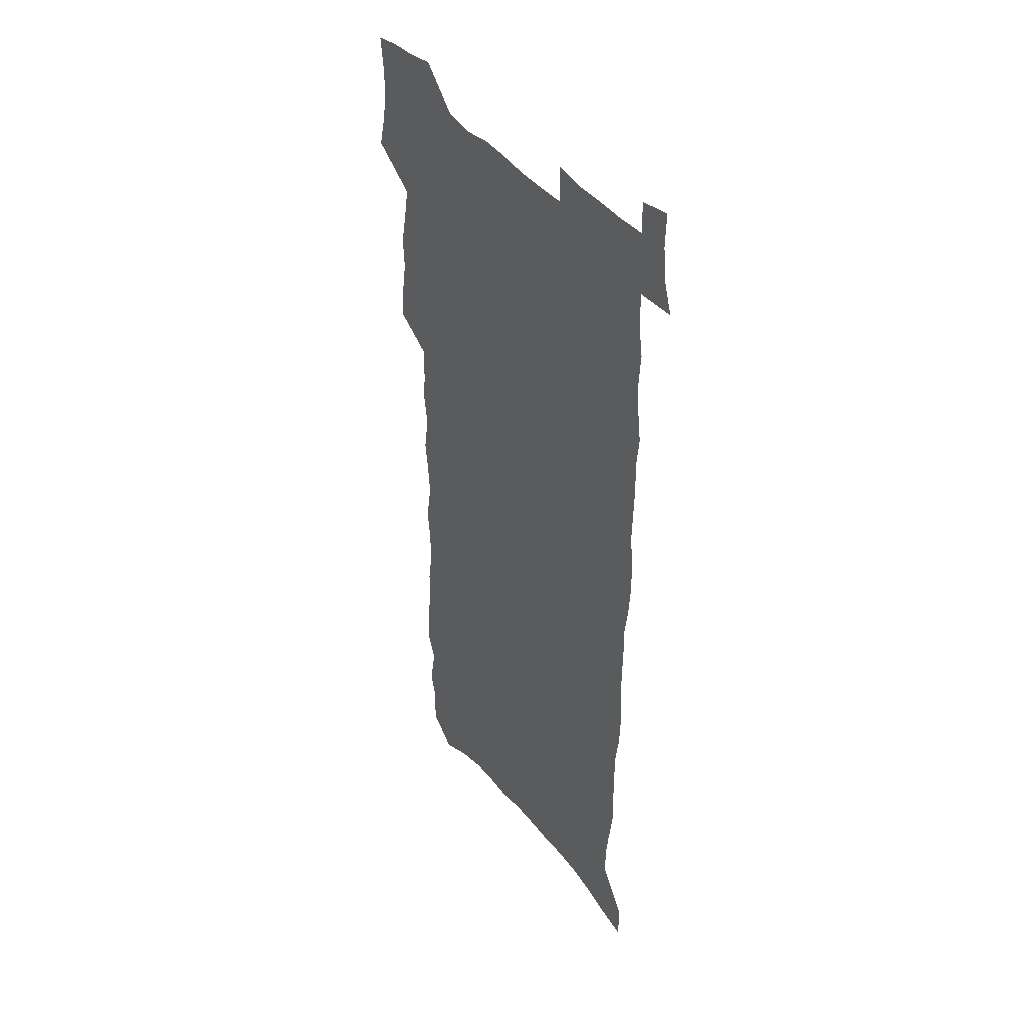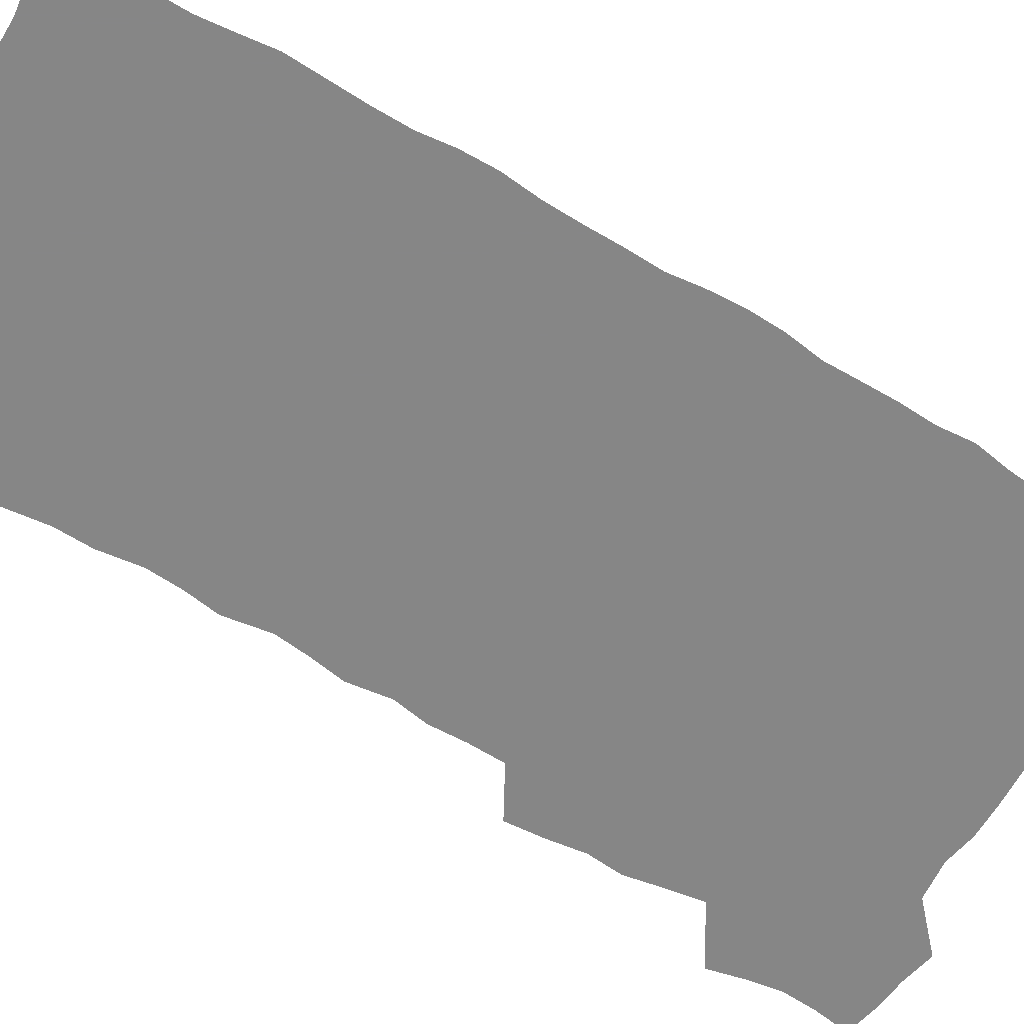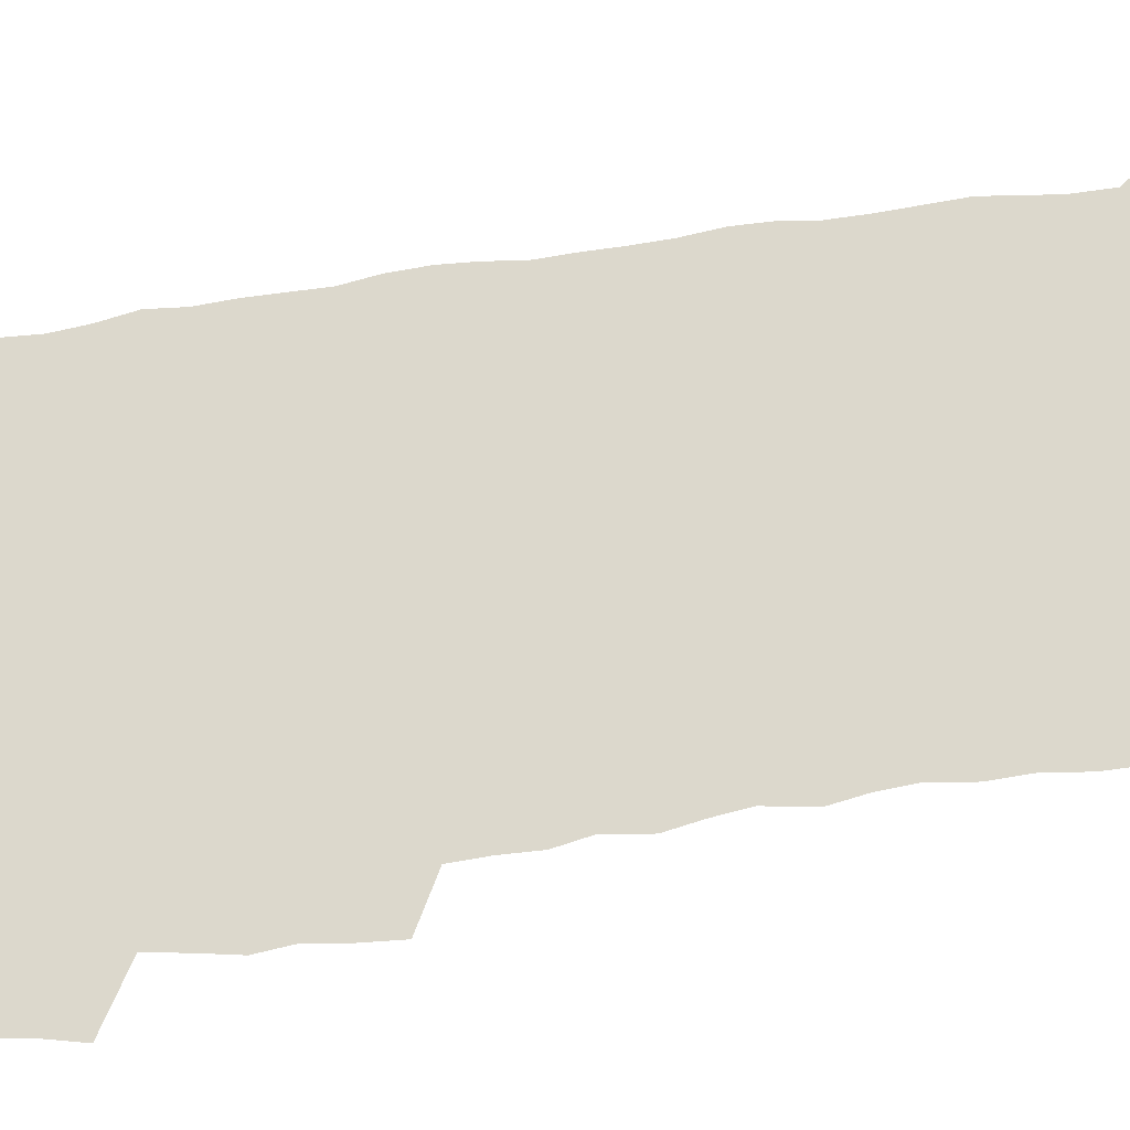
<metadata>
{"format":"obj","ext":"obj","renderer":"f3d","projection":"perspective","resolution":1024,"background":"white","views":[{"elev":40.3,"azim":56.6,"up":"+Y"},{"elev":-62.2,"azim":57.5,"up":"+Z"},{"elev":72.7,"azim":-99.7,"up":"+Z"}]}
</metadata>
<code>
v 458.2 522.9 0
v 462 537.4 0
v 464.8 552.1 0
v 464.3 566.9 0
v 462.4 582.3 0
v 472.6 428 0
v 474.3 444.1 0
v 476.9 460.3 0
v 476 475.3 0
v 479.3 491.1 0
v 482.2 506.9 0
v 481.9 521.4 0
v 478.4 536.8 0
v 483.2 551.1 0
v 480.5 566.8 0
v 476.9 584.9 0
v 492 141 0
v 492.6 158.5 0
v 488.9 172.1 0
v 492.6 192.4 0
v 487.4 205 0
v 488 221.5 0
v 490.7 239.5 0
v 490.7 255.2 0
v 493.5 273 0
v 493 288.3 0
v 491.2 302.9 0
v 494.7 322.3 0
v 493.5 337.2 0
v 491.4 351.9 0
v 494.3 369.8 0
v 492.1 384.6 0
v 493.1 400.5 0
v 493.1 415.8 0
v 495.8 432.4 0
v 495.2 447.1 0
v 497.1 462.5 0
v 497.1 477.2 0
v 496.9 491.9 0
v 499 507.2 0
v 498.5 521.9 0
v 498.9 536.6 0
v 497.4 552.2 0
v 495 568.4 0
v 491.9 586 0
v 507 128.2 0
v 511.2 151 0
v 513.8 170.5 0
v 510.9 184 0
v 511.7 201.4 0
v 511.8 217.5 0
v 514.3 235.5 0
v 515.2 251.6 0
v 514.8 266.6 0
v 513.5 281 0
v 513.2 296.2 0
v 510.5 310.1 0
v 511.6 326.7 0
v 512.4 342.8 0
v 512.1 358.2 0
v 512.6 374 0
v 514.1 390 0
v 514.4 404.7 0
v 511.2 418.7 0
v 512.5 434.2 0
v 513.9 449.5 0
v 513.8 463.7 0
v 512 478.1 0
v 514.2 492.9 0
v 514.5 507.5 0
v 515.1 521.9 0
v 514.1 536.8 0
v 512.4 552.5 0
v 510.2 568.7 0
v 506.4 588.5 0
v 524.8 136.3 0
v 526.8 155.8 0
v 529.5 176.7 0
v 527.9 190.6 0
v 529.2 208.4 0
v 530.4 225.3 0
v 530.8 240.9 0
v 531.1 256.5 0
v 531 271.6 0
v 530.4 286.4 0
v 529.8 301.3 0
v 529.8 316.7 0
v 530 332.1 0
v 529.8 347.1 0
v 529.3 361.8 0
v 529.4 377 0
v 529.7 392.1 0
v 529.5 406.8 0
v 528.9 421.3 0
v 529.1 436.1 0
v 528.5 450.3 0
v 528.9 464.8 0
v 531.5 479.7 0
v 530.4 493.6 0
v 530.3 507.8 0
v 530 522.1 0
v 530 536.3 0
v 528.3 551.8 0
v 524.8 570.6 0
v 540.2 140.5 0
v 542.2 160.7 0
v 543.5 179.4 0
v 545.8 199.1 0
v 545.9 214.6 0
v 546.2 230.2 0
v 546.2 245.3 0
v 545.9 259.9 0
v 545.5 274.6 0
v 545.4 289.8 0
v 545.1 304.6 0
v 545.5 320.3 0
v 544.8 334.4 0
v 544.6 349.2 0
v 544.4 363.8 0
v 545.2 379.6 0
v 544.4 393.5 0
v 545.9 409.3 0
v 545.2 423.2 0
v 545.4 437.7 0
v 545.8 452 0
v 545.8 466.1 0
v 545.5 480.1 0
v 545.3 494.1 0
v 545.3 508 0
v 544.7 522.1 0
v 545.6 535.7 0
v 543.1 552.3 0
v 541.5 568.4 0
v 554.4 141.4 0
v 556 161 0
v 558.3 183.3 0
v 559.8 202.6 0
v 559.9 217.5 0
v 560.5 233.5 0
v 560.1 247.6 0
v 560.2 262.7 0
v 559.9 277.4 0
v 559.4 291.7 0
v 559.7 307.4 0
v 559.1 321.4 0
v 559.3 336.5 0
v 559.1 351.1 0
v 558.4 364.6 0
v 559.3 380.6 0
v 559.2 395.1 0
v 560 410.1 0
v 559.8 424.2 0
v 559.5 438.1 0
v 560.1 452.6 0
v 560 466.5 0
v 559.9 480.5 0
v 559.8 494.4 0
v 559.7 508.3 0
v 559.4 522.1 0
v 559.6 535.7 0
v 558.3 551.1 0
v 555.8 570.5 0
v 568.4 140.9 0
v 571.1 166.5 0
v 571.7 183.8 0
v 572.8 202.6 0
v 574.1 221.5 0
v 574.1 235.6 0
v 573.7 249.3 0
v 573.7 264 0
v 573.8 279.1 0
v 573.6 293.9 0
v 573.5 308.7 0
v 573.7 323.8 0
v 573.4 338.1 0
v 572.5 351.7 0
v 573.8 368 0
v 574.1 382.6 0
v 574 396.5 0
v 574.1 410.8 0
v 574 424.8 0
v 574 438.9 0
v 574.5 453.2 0
v 573.9 467 0
v 574 480.8 0
v 574.3 494.8 0
v 574 508.5 0
v 573.8 522.4 0
v 573.4 536.6 0
v 572.5 551.9 0
v 570.8 570 0
v 583.2 144.2 0
v 584.9 168.4 0
v 585.6 186.2 0
v 586.2 203.8 0
v 586.8 219.9 0
v 587 236.3 0
v 587.1 250.3 0
v 587.1 264.3 0
v 587.3 280.9 0
v 587.1 294.4 0
v 587.2 309.9 0
v 587.2 324.2 0
v 587.4 339.6 0
v 587.2 353.7 0
v 587.5 368.4 0
v 587.5 382.2 0
v 587.8 397 0
v 587.8 411 0
v 587.9 425.2 0
v 587.9 438.9 0
v 588 453.4 0
v 588.2 467.3 0
v 588.1 481.1 0
v 588.1 495 0
v 588.2 508.8 0
v 587.9 522.6 0
v 587.6 536.7 0
v 587 552 0
v 586 568.8 0
v 597.4 144.7 0
v 598.4 167.4 0
v 599.2 188.1 0
v 599.5 203.8 0
v 599.7 219.5 0
v 599.6 236.9 0
v 600.4 249.2 0
v 600.5 264.1 0
v 600.5 280.7 0
v 600.5 295 0
v 600.7 309.3 0
v 600.7 323.9 0
v 600.7 340.6 0
v 600.8 353.8 0
v 601.2 369.2 0
v 601.3 383.2 0
v 601.6 396.9 0
v 601.6 411.2 0
v 601.7 425.1 0
v 601.7 439 0
v 601.9 453.7 0
v 602 467.4 0
v 602 481.3 0
v 602 495.1 0
v 602.1 509 0
v 602 522.7 0
v 601.8 536.3 0
v 601.2 553.1 0
v 600.7 568.7 0
v 611.6 144.6 0
v 612 165.1 0
v 612.5 186.6 0
v 612.7 204.3 0
v 613.1 218.7 0
v 613.2 234.5 0
v 613.5 250.5 0
v 613.7 263.8 0
v 613.6 280.8 0
v 613.8 294.9 0
v 614.2 308.9 0
v 614.3 324.2 0
v 614.3 339.3 0
v 614.5 354.7 0
v 614.8 368.6 0
v 615.3 382.3 0
v 615.2 397.1 0
v 615.5 410.9 0
v 615.6 425 0
v 615.6 439.5 0
v 615.8 453.4 0
v 615.9 467.4 0
v 616 481.3 0
v 616.4 495.3 0
v 616.1 509.4 0
v 616 523.3 0
v 615.8 537.3 0
v 615.8 552.3 0
v 615.3 569.1 0
v 614.8 586.2 0
v 625.8 145.5 0
v 625.8 168.8 0
v 626.3 183.7 0
v 625.7 203.8 0
v 626.4 218 0
v 627 232.4 0
v 626.9 248.7 0
v 627 264.4 0
v 627.3 279.1 0
v 627.8 293 0
v 627.9 308.1 0
v 628 323.3 0
v 627.9 338.9 0
v 628 353.9 0
v 628.4 368 0
v 629.1 381.8 0
v 629.3 396.2 0
v 629.3 410.6 0
v 629.8 424.5 0
v 630.6 438.3 0
v 629.8 453.3 0
v 629.7 467.3 0
v 630.1 481.2 0
v 630.4 495.4 0
v 630.4 509.5 0
v 630.3 523.6 0
v 630.2 537.9 0
v 630.2 552.4 0
v 630.3 567.6 0
v 630.2 584 0
v 639.9 145.1 0
v 639.3 166.8 0
v 639.9 182.5 0
v 640.2 199.3 0
v 640.6 214.8 0
v 640.9 230.2 0
v 640.7 246.6 0
v 642.4 260.3 0
v 641.5 277.1 0
v 640.9 293.5 0
v 641.4 307.5 0
v 642.3 321.5 0
v 642.3 336.7 0
v 644 350.5 0
v 642.8 366.4 0
v 643.8 380.2 0
v 644.9 394.2 0
v 644.2 409.4 0
v 644.2 423.8 0
v 644.5 438.1 0
v 644 452.8 0
v 645.6 466.7 0
v 644.7 481.2 0
v 645.2 495.3 0
v 645.2 509.6 0
v 645.2 523.9 0
v 645 538.3 0
v 645 553 0
v 644.9 567.6 0
v 644.9 584.1 0
v 654.2 142.6 0
v 652.6 165.5 0
v 654.2 179.5 0
v 655.2 194.6 0
v 655.1 211.4 0
v 655.1 227.5 0
v 655.9 242.5 0
v 656.6 257.6 0
v 656.4 273.6 0
v 657.3 288.5 0
v 657.8 303.3 0
v 656.6 319.4 0
v 658.7 333.1 0
v 659.4 347.7 0
v 657.6 364.2 0
v 659.2 378.1 0
v 660.1 392.6 0
v 659.2 407.9 0
v 659.4 422.5 0
v 660.4 436.8 0
v 660.1 451.4 0
v 661.5 465.8 0
v 660.5 480.6 0
v 660.4 495.1 0
v 660.6 509.5 0
v 661.6 524.2 0
v 660.6 539 0
v 660.2 553.8 0
v 659.5 568.2 0
v 659.6 583.6 0
v 669.4 138.3 0
v 668.3 158.6 0
v 669.3 174.5 0
v 669.7 190.9 0
v 671.7 205.3 0
v 673.9 219.7 0
v 673.7 235.9 0
v 673.5 252 0
v 673.9 267.5 0
v 676.1 281.9 0
v 676.8 296.9 0
v 675.7 313.4 0
v 675.7 328.8 0
v 676.1 344 0
v 676 359.6 0
v 678.2 373.9 0
v 679.5 388.6 0
v 679.3 404 0
v 677.6 419.9 0
v 678.2 434.7 0
v 678.7 449.6 0
v 678.4 464.6 0
v 680.1 479.3 0
v 678 494.6 0
v 677.1 509.4 0
v 678.3 524.2 0
v 675.7 539.9 0
v 675.9 555 0
v 674.8 569.4 0
v 674.4 584.2 0
v 673.8 599 0
v 684 135.1 0
v 683.9 152.9 0
v 696.2 555.9 0
v 690.9 571.4 0
v 689.7 585.7 0
v 690.3 601.8 0
f 11 12 1
f 1 12 2
f 12 13 2
f 2 13 3
f 13 14 3
f 3 14 4
f 14 15 4
f 4 15 5
f 15 16 5
f 34 35 6
f 6 35 7
f 35 36 7
f 7 36 8
f 36 37 8
f 8 37 9
f 37 38 9
f 9 38 10
f 38 39 10
f 10 39 11
f 39 40 11
f 11 40 12
f 40 41 12
f 12 41 13
f 41 42 13
f 13 42 14
f 42 43 14
f 14 43 15
f 43 44 15
f 15 44 16
f 44 45 16
f 46 47 17
f 17 47 18
f 47 48 18
f 18 48 19
f 48 49 19
f 19 49 20
f 49 50 20
f 20 50 21
f 50 51 21
f 21 51 22
f 51 52 22
f 22 52 23
f 52 53 23
f 23 53 24
f 53 54 24
f 24 54 25
f 54 55 25
f 25 55 26
f 55 56 26
f 26 56 27
f 56 57 27
f 27 57 28
f 57 58 28
f 28 58 29
f 58 59 29
f 29 59 30
f 59 60 30
f 30 60 31
f 60 61 31
f 31 61 32
f 61 62 32
f 32 62 33
f 62 63 33
f 33 63 34
f 63 64 34
f 34 64 35
f 64 65 35
f 35 65 36
f 65 66 36
f 36 66 37
f 66 67 37
f 37 67 38
f 67 68 38
f 38 68 39
f 68 69 39
f 39 69 40
f 69 70 40
f 40 70 41
f 70 71 41
f 41 71 42
f 71 72 42
f 42 72 43
f 72 73 43
f 43 73 44
f 73 74 44
f 44 74 45
f 74 75 45
f 46 76 47
f 76 77 47
f 47 77 48
f 77 78 48
f 48 78 49
f 78 79 49
f 49 79 50
f 79 80 50
f 50 80 51
f 80 81 51
f 51 81 52
f 81 82 52
f 52 82 53
f 82 83 53
f 53 83 54
f 83 84 54
f 54 84 55
f 84 85 55
f 55 85 56
f 85 86 56
f 56 86 57
f 86 87 57
f 57 87 58
f 87 88 58
f 58 88 59
f 88 89 59
f 59 89 60
f 89 90 60
f 60 90 61
f 90 91 61
f 61 91 62
f 91 92 62
f 62 92 63
f 92 93 63
f 63 93 64
f 93 94 64
f 64 94 65
f 94 95 65
f 65 95 66
f 95 96 66
f 66 96 67
f 96 97 67
f 67 97 68
f 97 98 68
f 68 98 69
f 98 99 69
f 69 99 70
f 99 100 70
f 70 100 71
f 100 101 71
f 71 101 72
f 101 102 72
f 72 102 73
f 102 103 73
f 73 103 74
f 103 104 74
f 74 104 75
f 76 105 77
f 105 106 77
f 77 106 78
f 106 107 78
f 78 107 79
f 107 108 79
f 79 108 80
f 108 109 80
f 80 109 81
f 109 110 81
f 81 110 82
f 110 111 82
f 82 111 83
f 111 112 83
f 83 112 84
f 112 113 84
f 84 113 85
f 113 114 85
f 85 114 86
f 114 115 86
f 86 115 87
f 115 116 87
f 87 116 88
f 116 117 88
f 88 117 89
f 117 118 89
f 89 118 90
f 118 119 90
f 90 119 91
f 119 120 91
f 91 120 92
f 120 121 92
f 92 121 93
f 121 122 93
f 93 122 94
f 122 123 94
f 94 123 95
f 123 124 95
f 95 124 96
f 124 125 96
f 96 125 97
f 125 126 97
f 97 126 98
f 126 127 98
f 98 127 99
f 127 128 99
f 99 128 100
f 128 129 100
f 100 129 101
f 129 130 101
f 101 130 102
f 130 131 102
f 102 131 103
f 131 132 103
f 103 132 104
f 132 133 104
f 105 134 106
f 134 135 106
f 106 135 107
f 135 136 107
f 107 136 108
f 136 137 108
f 108 137 109
f 137 138 109
f 109 138 110
f 138 139 110
f 110 139 111
f 139 140 111
f 111 140 112
f 140 141 112
f 112 141 113
f 141 142 113
f 113 142 114
f 142 143 114
f 114 143 115
f 143 144 115
f 115 144 116
f 144 145 116
f 116 145 117
f 145 146 117
f 117 146 118
f 146 147 118
f 118 147 119
f 147 148 119
f 119 148 120
f 148 149 120
f 120 149 121
f 149 150 121
f 121 150 122
f 150 151 122
f 122 151 123
f 151 152 123
f 123 152 124
f 152 153 124
f 124 153 125
f 153 154 125
f 125 154 126
f 154 155 126
f 126 155 127
f 155 156 127
f 127 156 128
f 156 157 128
f 128 157 129
f 157 158 129
f 129 158 130
f 158 159 130
f 130 159 131
f 159 160 131
f 131 160 132
f 160 161 132
f 132 161 133
f 161 162 133
f 134 163 135
f 163 164 135
f 135 164 136
f 164 165 136
f 136 165 137
f 165 166 137
f 137 166 138
f 166 167 138
f 138 167 139
f 167 168 139
f 139 168 140
f 168 169 140
f 140 169 141
f 169 170 141
f 141 170 142
f 170 171 142
f 142 171 143
f 171 172 143
f 143 172 144
f 172 173 144
f 144 173 145
f 173 174 145
f 145 174 146
f 174 175 146
f 146 175 147
f 175 176 147
f 147 176 148
f 176 177 148
f 148 177 149
f 177 178 149
f 149 178 150
f 178 179 150
f 150 179 151
f 179 180 151
f 151 180 152
f 180 181 152
f 152 181 153
f 181 182 153
f 153 182 154
f 182 183 154
f 154 183 155
f 183 184 155
f 155 184 156
f 184 185 156
f 156 185 157
f 185 186 157
f 157 186 158
f 186 187 158
f 158 187 159
f 187 188 159
f 159 188 160
f 188 189 160
f 160 189 161
f 189 190 161
f 161 190 162
f 190 191 162
f 163 192 164
f 192 193 164
f 164 193 165
f 193 194 165
f 165 194 166
f 194 195 166
f 166 195 167
f 195 196 167
f 167 196 168
f 196 197 168
f 168 197 169
f 197 198 169
f 169 198 170
f 198 199 170
f 170 199 171
f 199 200 171
f 171 200 172
f 200 201 172
f 172 201 173
f 201 202 173
f 173 202 174
f 202 203 174
f 174 203 175
f 203 204 175
f 175 204 176
f 204 205 176
f 176 205 177
f 205 206 177
f 177 206 178
f 206 207 178
f 178 207 179
f 207 208 179
f 179 208 180
f 208 209 180
f 180 209 181
f 209 210 181
f 181 210 182
f 210 211 182
f 182 211 183
f 211 212 183
f 183 212 184
f 212 213 184
f 184 213 185
f 213 214 185
f 185 214 186
f 214 215 186
f 186 215 187
f 215 216 187
f 187 216 188
f 216 217 188
f 188 217 189
f 217 218 189
f 189 218 190
f 218 219 190
f 190 219 191
f 219 220 191
f 192 221 193
f 221 222 193
f 193 222 194
f 222 223 194
f 194 223 195
f 223 224 195
f 195 224 196
f 224 225 196
f 196 225 197
f 225 226 197
f 197 226 198
f 226 227 198
f 198 227 199
f 227 228 199
f 199 228 200
f 228 229 200
f 200 229 201
f 229 230 201
f 201 230 202
f 230 231 202
f 202 231 203
f 231 232 203
f 203 232 204
f 232 233 204
f 204 233 205
f 233 234 205
f 205 234 206
f 234 235 206
f 206 235 207
f 235 236 207
f 207 236 208
f 236 237 208
f 208 237 209
f 237 238 209
f 209 238 210
f 238 239 210
f 210 239 211
f 239 240 211
f 211 240 212
f 240 241 212
f 212 241 213
f 241 242 213
f 213 242 214
f 242 243 214
f 214 243 215
f 243 244 215
f 215 244 216
f 244 245 216
f 216 245 217
f 245 246 217
f 217 246 218
f 246 247 218
f 218 247 219
f 247 248 219
f 219 248 220
f 248 249 220
f 221 250 222
f 250 251 222
f 222 251 223
f 251 252 223
f 223 252 224
f 252 253 224
f 224 253 225
f 253 254 225
f 225 254 226
f 254 255 226
f 226 255 227
f 255 256 227
f 227 256 228
f 256 257 228
f 228 257 229
f 257 258 229
f 229 258 230
f 258 259 230
f 230 259 231
f 259 260 231
f 231 260 232
f 260 261 232
f 232 261 233
f 261 262 233
f 233 262 234
f 262 263 234
f 234 263 235
f 263 264 235
f 235 264 236
f 264 265 236
f 236 265 237
f 265 266 237
f 237 266 238
f 266 267 238
f 238 267 239
f 267 268 239
f 239 268 240
f 268 269 240
f 240 269 241
f 269 270 241
f 241 270 242
f 270 271 242
f 242 271 243
f 271 272 243
f 243 272 244
f 272 273 244
f 244 273 245
f 273 274 245
f 245 274 246
f 274 275 246
f 246 275 247
f 275 276 247
f 247 276 248
f 276 277 248
f 248 277 249
f 277 278 249
f 250 280 251
f 280 281 251
f 251 281 252
f 281 282 252
f 252 282 253
f 282 283 253
f 253 283 254
f 283 284 254
f 254 284 255
f 284 285 255
f 255 285 256
f 285 286 256
f 256 286 257
f 286 287 257
f 257 287 258
f 287 288 258
f 258 288 259
f 288 289 259
f 259 289 260
f 289 290 260
f 260 290 261
f 290 291 261
f 261 291 262
f 291 292 262
f 262 292 263
f 292 293 263
f 263 293 264
f 293 294 264
f 264 294 265
f 294 295 265
f 265 295 266
f 295 296 266
f 266 296 267
f 296 297 267
f 267 297 268
f 297 298 268
f 268 298 269
f 298 299 269
f 269 299 270
f 299 300 270
f 270 300 271
f 300 301 271
f 271 301 272
f 301 302 272
f 272 302 273
f 302 303 273
f 273 303 274
f 303 304 274
f 274 304 275
f 304 305 275
f 275 305 276
f 305 306 276
f 276 306 277
f 306 307 277
f 277 307 278
f 307 308 278
f 278 308 279
f 308 309 279
f 280 310 281
f 310 311 281
f 281 311 282
f 311 312 282
f 282 312 283
f 312 313 283
f 283 313 284
f 313 314 284
f 284 314 285
f 314 315 285
f 285 315 286
f 315 316 286
f 286 316 287
f 316 317 287
f 287 317 288
f 317 318 288
f 288 318 289
f 318 319 289
f 289 319 290
f 319 320 290
f 290 320 291
f 320 321 291
f 291 321 292
f 321 322 292
f 292 322 293
f 322 323 293
f 293 323 294
f 323 324 294
f 294 324 295
f 324 325 295
f 295 325 296
f 325 326 296
f 296 326 297
f 326 327 297
f 297 327 298
f 327 328 298
f 298 328 299
f 328 329 299
f 299 329 300
f 329 330 300
f 300 330 301
f 330 331 301
f 301 331 302
f 331 332 302
f 302 332 303
f 332 333 303
f 303 333 304
f 333 334 304
f 304 334 305
f 334 335 305
f 305 335 306
f 335 336 306
f 306 336 307
f 336 337 307
f 307 337 308
f 337 338 308
f 308 338 309
f 338 339 309
f 310 340 311
f 340 341 311
f 311 341 312
f 341 342 312
f 312 342 313
f 342 343 313
f 313 343 314
f 343 344 314
f 314 344 315
f 344 345 315
f 315 345 316
f 345 346 316
f 316 346 317
f 346 347 317
f 317 347 318
f 347 348 318
f 318 348 319
f 348 349 319
f 319 349 320
f 349 350 320
f 320 350 321
f 350 351 321
f 321 351 322
f 351 352 322
f 322 352 323
f 352 353 323
f 323 353 324
f 353 354 324
f 324 354 325
f 354 355 325
f 325 355 326
f 355 356 326
f 326 356 327
f 356 357 327
f 327 357 328
f 357 358 328
f 328 358 329
f 358 359 329
f 329 359 330
f 359 360 330
f 330 360 331
f 360 361 331
f 331 361 332
f 361 362 332
f 332 362 333
f 362 363 333
f 333 363 334
f 363 364 334
f 334 364 335
f 364 365 335
f 335 365 336
f 365 366 336
f 336 366 337
f 366 367 337
f 337 367 338
f 367 368 338
f 338 368 339
f 368 369 339
f 340 370 341
f 370 371 341
f 341 371 342
f 371 372 342
f 342 372 343
f 372 373 343
f 343 373 344
f 373 374 344
f 344 374 345
f 374 375 345
f 345 375 346
f 375 376 346
f 346 376 347
f 376 377 347
f 347 377 348
f 377 378 348
f 348 378 349
f 378 379 349
f 349 379 350
f 379 380 350
f 350 380 351
f 380 381 351
f 351 381 352
f 381 382 352
f 352 382 353
f 382 383 353
f 353 383 354
f 383 384 354
f 354 384 355
f 384 385 355
f 355 385 356
f 385 386 356
f 356 386 357
f 386 387 357
f 357 387 358
f 387 388 358
f 358 388 359
f 388 389 359
f 359 389 360
f 389 390 360
f 360 390 361
f 390 391 361
f 361 391 362
f 391 392 362
f 362 392 363
f 392 393 363
f 363 393 364
f 393 394 364
f 364 394 365
f 394 395 365
f 365 395 366
f 395 396 366
f 366 396 367
f 396 397 367
f 367 397 368
f 397 398 368
f 368 398 369
f 398 399 369
f 370 401 371
f 401 402 371
f 371 402 372
f 397 403 398
f 403 404 398
f 398 404 399
f 404 405 399
f 399 405 400
f 405 406 400

</code>
